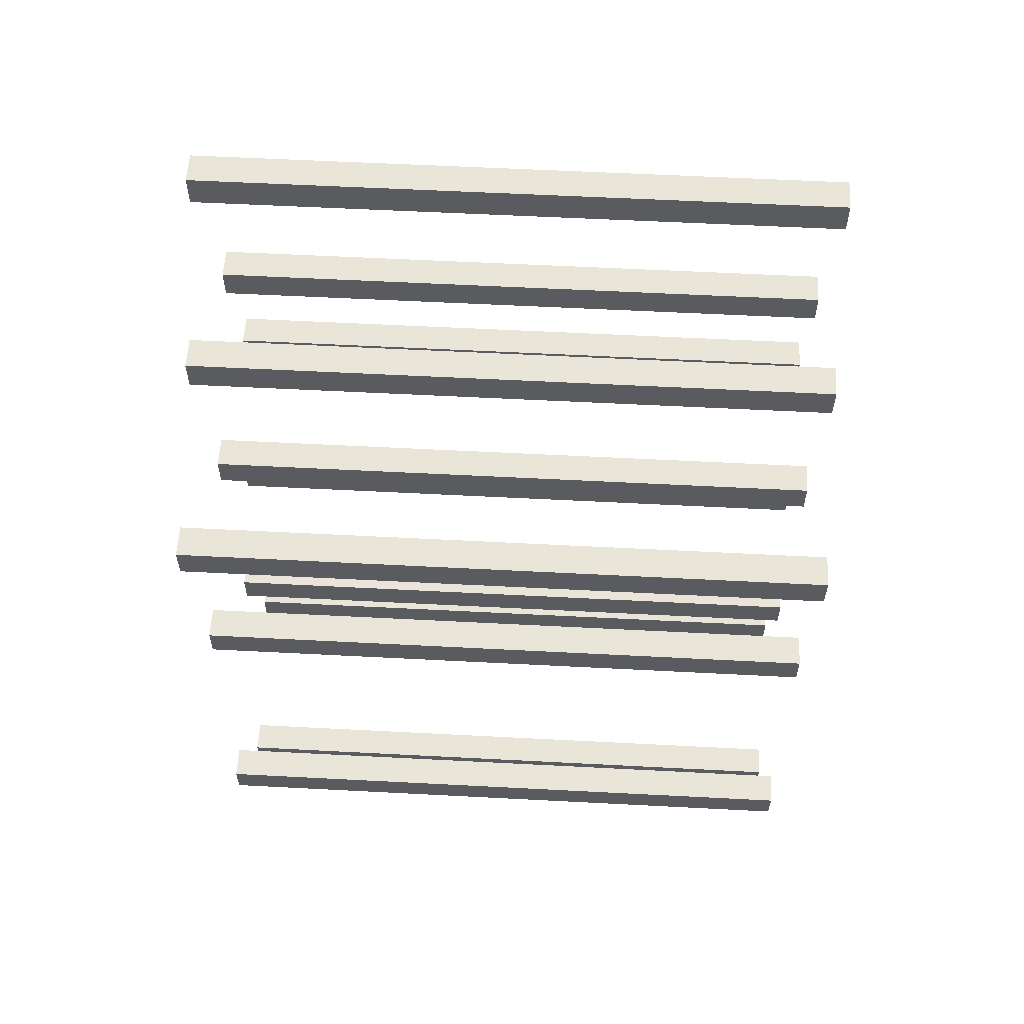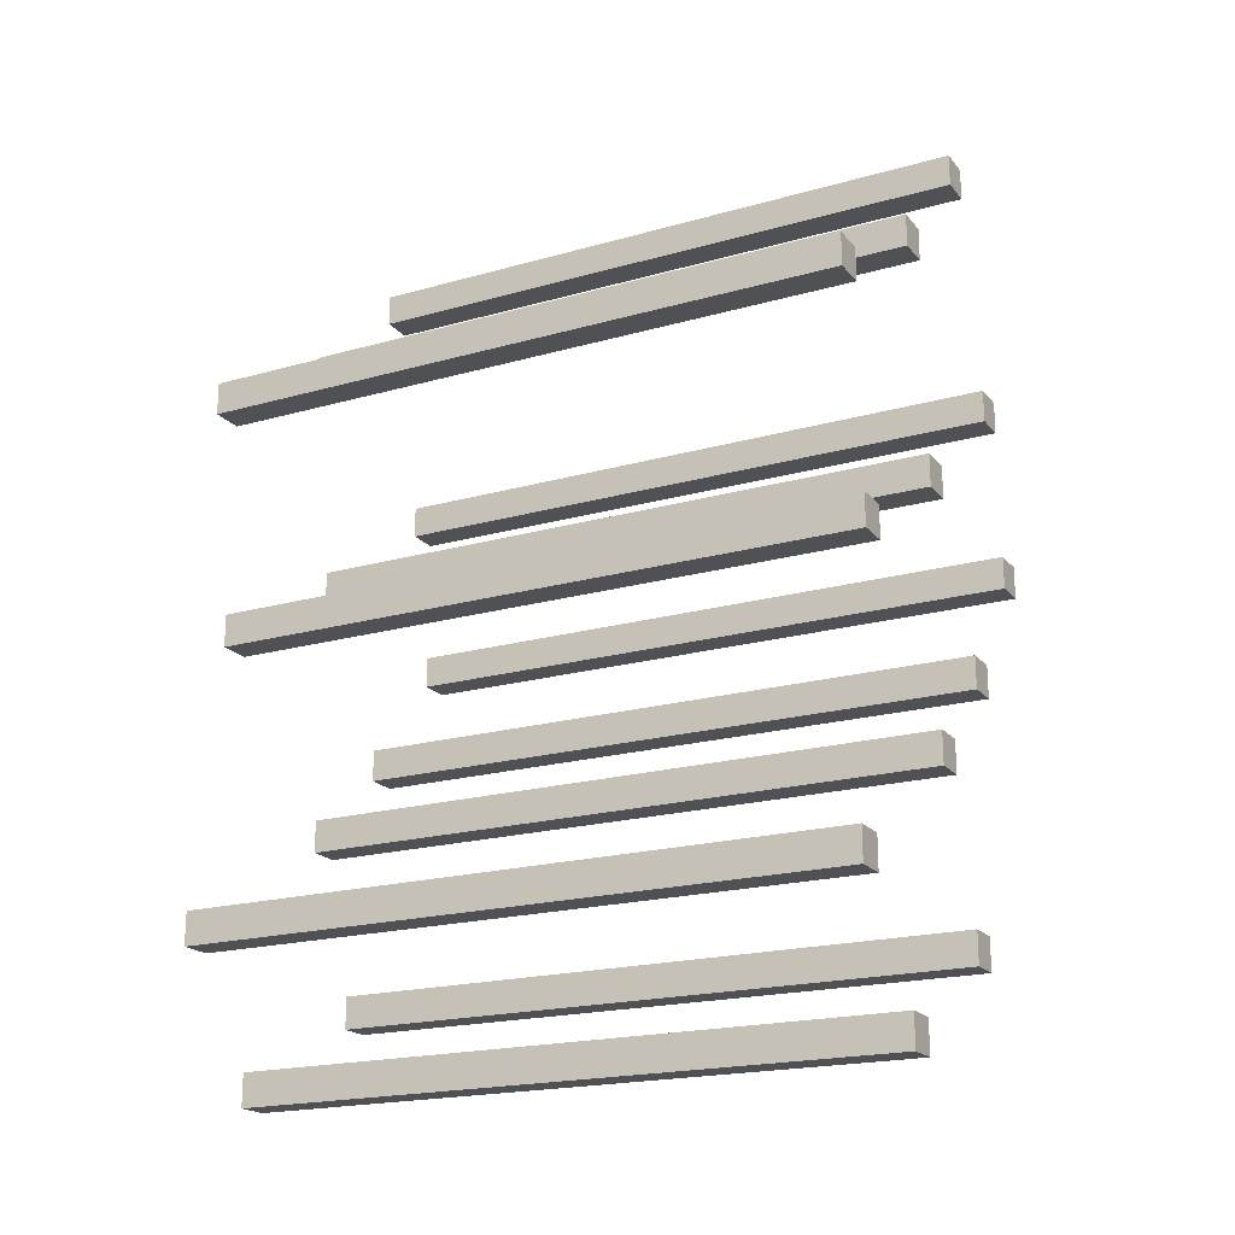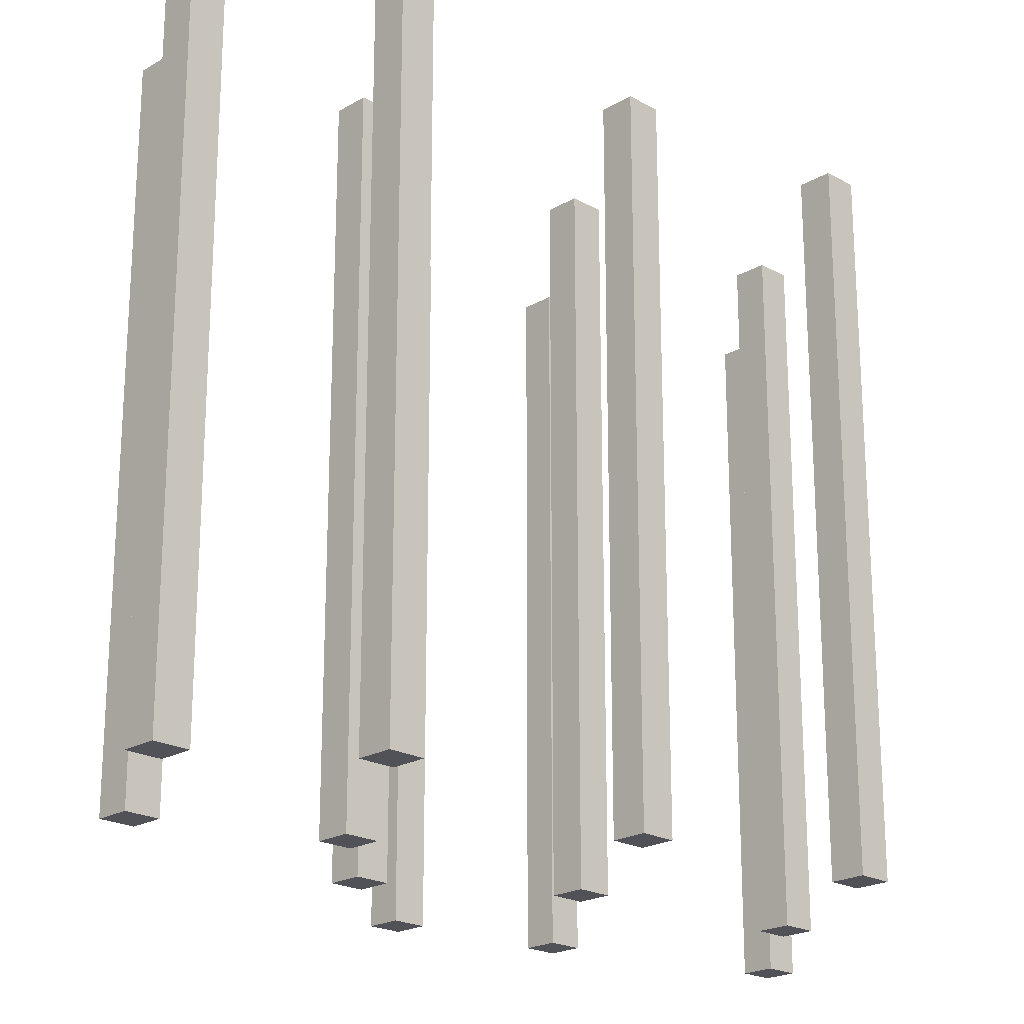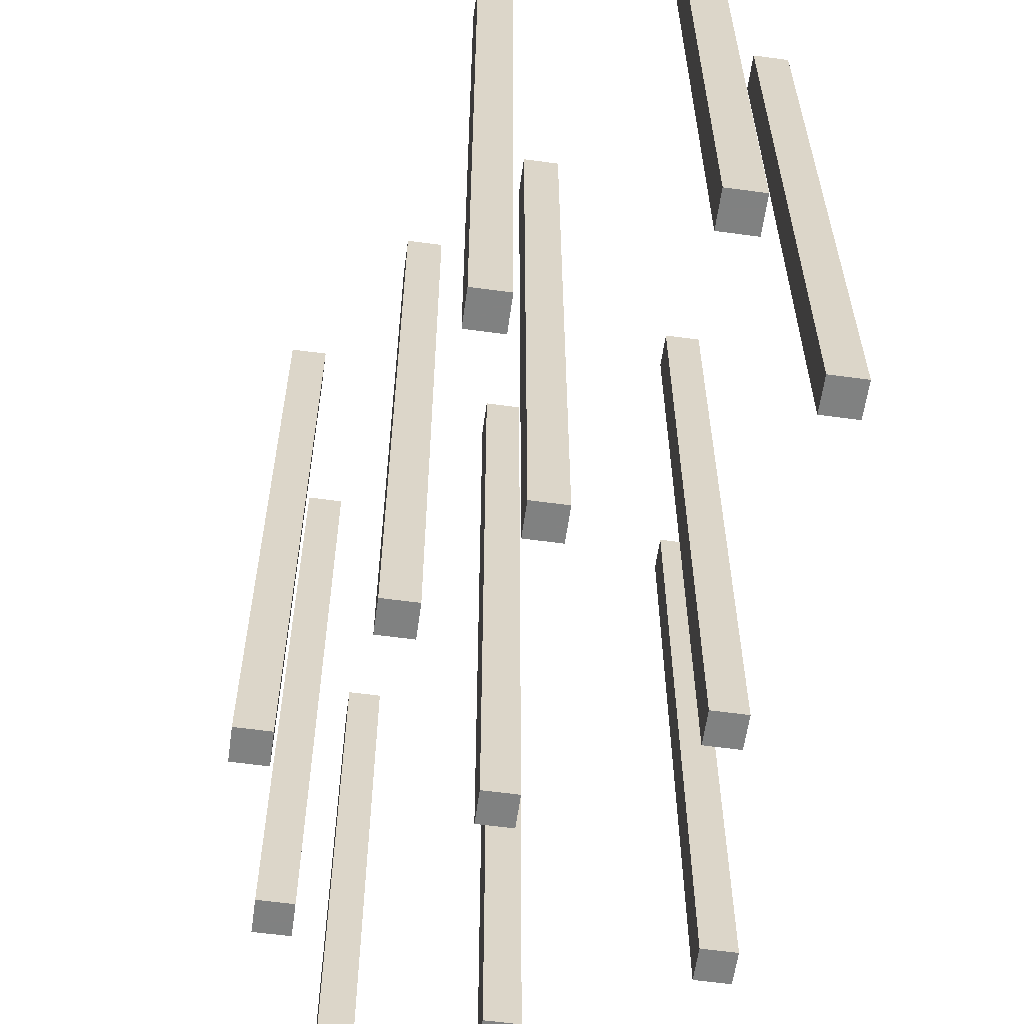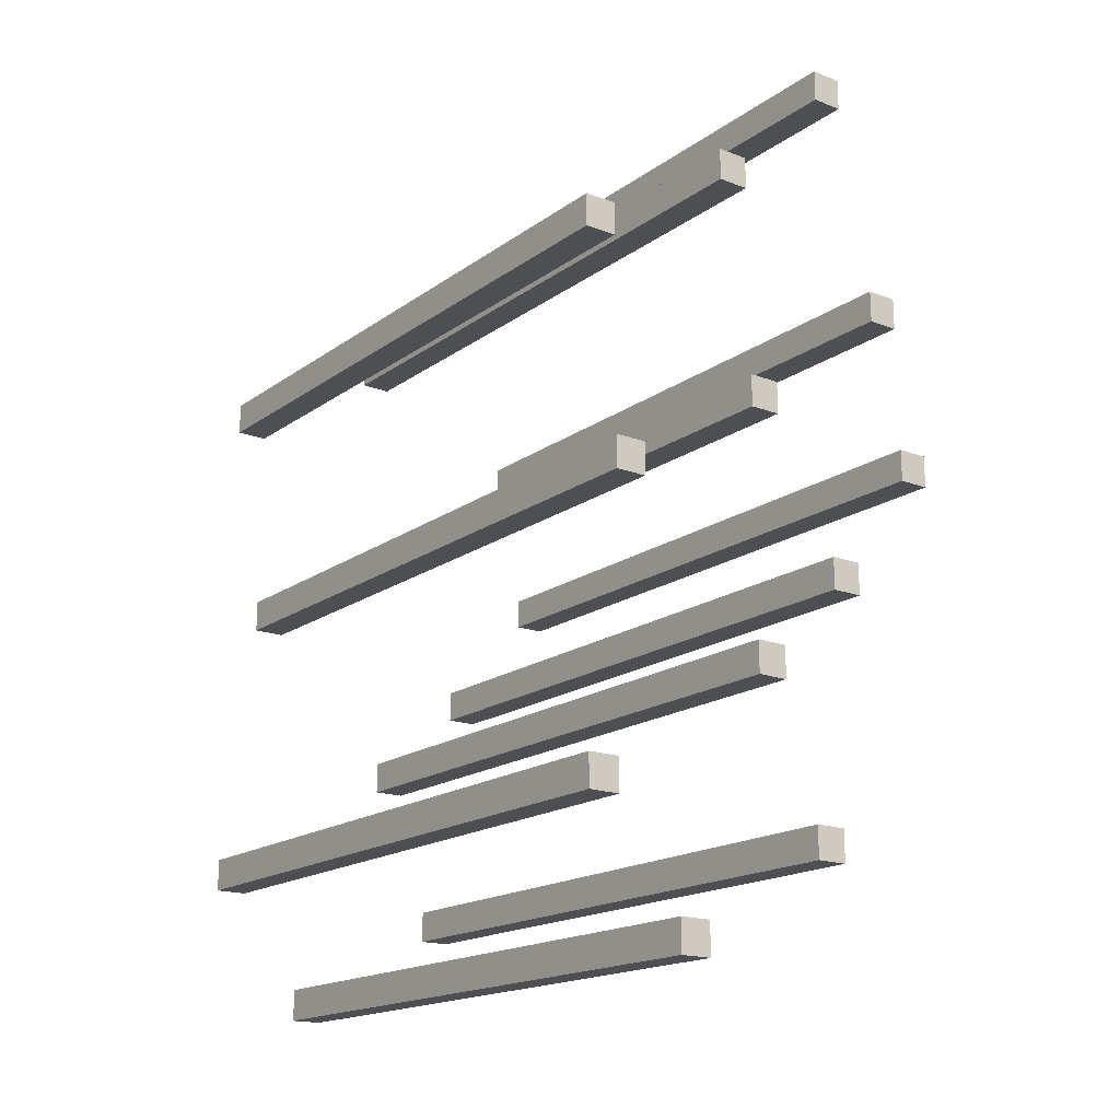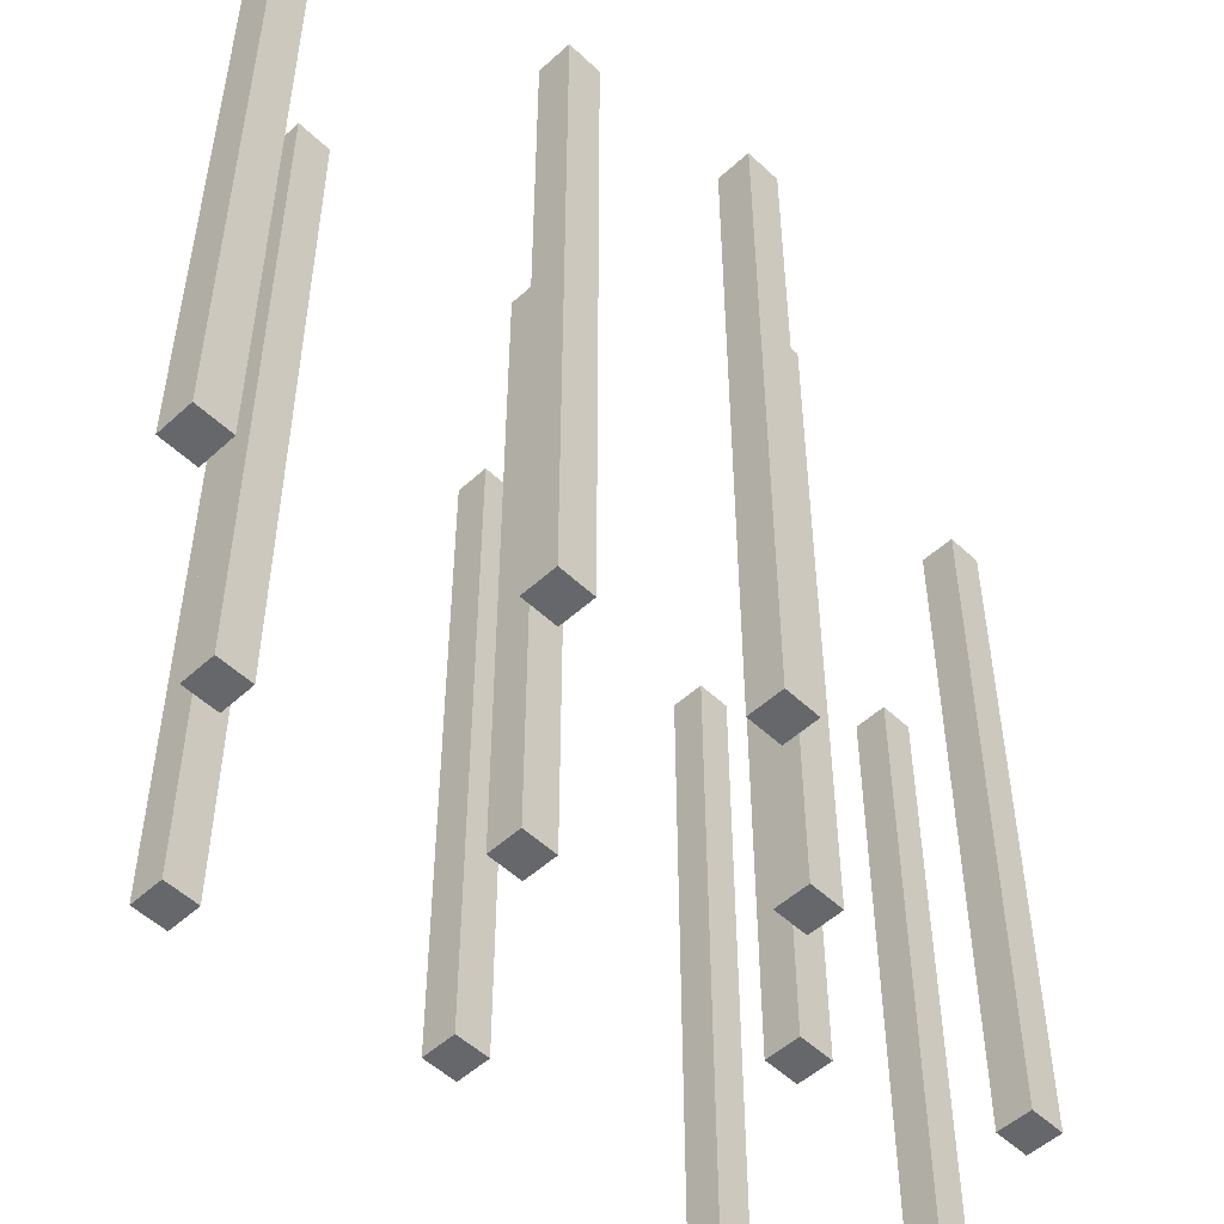
<metadata>
{"format":"obj","ext":"obj","renderer":"f3d","projection":"perspective","resolution":1024,"background":"white","views":[{"elev":57.9,"azim":93.1,"up":"+Y"},{"elev":-19.9,"azim":117.6,"up":"+Y"},{"elev":-21.5,"azim":45.6,"up":"+Z"},{"elev":-60.3,"azim":-7.9,"up":"+Z"},{"elev":-17.8,"azim":143.4,"up":"+Y"},{"elev":-52.1,"azim":-135.5,"up":"+Z"}]}
</metadata>
<code>
o obj_0
v -12 		14 		20
v -12 		14 		0
v -12 		13 		0
v -12 		13 		20
v -11.01 		13 		20
v -11.01 		13 		0
v -11.01 		14 		0
v -11.01 		14 		20
v -10.01 		18 		0
v -11 		18 		0
v -11 		19 		0
v -10.01 		19 		0
v -10.01 		19 		20
v -11 		19 		20
v -11 		18 		20
v -10.01 		18 		20
v -9 		26 		20
v -8.01 		9 		0
v -9 		9 		0
v -9 		10 		0
v -8.01 		10 		0
v -8.01 		26 		20
v -9 		26 		0
v -9 		25 		0
v -8.01 		26 		0
v -9 		25 		20
v -8.01 		25 		0
v -8.01 		25 		20
v -8.01 		10 		20
v -9 		10 		20
v -9 		9 		20
v -8.01 		9 		20
v -7.99 		2 		20
v -7.99 		2 		0
v -7.99 		1 		0
v -5 		7 		20
v -5 		7 		0
v -7.99 		1 		20
v -6 		15 		20
v -6 		15 		0
v -6 		14 		0
v -6 		14 		20
v -5.99 		7 		0
v -5.99 		7 		20
v -5.99 		6 		20
v -5.99 		6 		0
v -5 		6 		0
v -5 		6 		20
v -7 		1 		20
v -7 		1 		0
v -7 		2 		0
v -7 		2 		20
v 0.99 		18 		0
v 0 		18 		0
v 0 		19 		0
v 0.99 		19 		0
v 0.99 		2 		0
v 0 		2 		0
v 0 		3 		0
v -4.01 		21 		0
v -5 		21 		0
v -5 		22 		0
v 0.99 		3 		0
v -3 		-1 		20
v -3 		-1 		0
v -3 		-2 		0
v -1 		11 		20
v 0.99 		19 		20
v -4.01 		22 		0
v 0 		19 		20
v -3 		-2 		20
v -1 		11 		0
v -0.01 		11 		0
v -0.01 		11 		20
v 0 		18 		20
v 0.99 		18 		20
v -2.01 		-2 		20
v -2.01 		-2 		0
v -2.01 		-1 		0
v -2.01 		-1 		20
v -5 		22 		20
v 0.99 		3 		20
v -5 		21 		20
v 0 		3 		20
v 0 		2 		20
v 0.99 		2 		20
v -5.01 		15 		20
v -0.01 		12 		0
v -0.01 		12 		20
v -5.01 		14 		20
v -1 		12 		20
v -1 		12 		0
v -4.01 		21 		20
v -4.01 		22 		20
v -5.01 		15 		0
v -5.01 		14 		0
g group_0_40919
f 1 2 3
f 1 3 4
f 5 6 7
f 5 7 8
f 8 1 4
f 8 4 5
f 6 3 2
f 6 2 7
f 8 7 2
f 8 2 1
f 4 3 6
f 4 6 5
g group_0_3888547
f 39 40 41
f 39 41 42
f 39 42 90
f 41 40 95
f 39 95 40
f 42 41 90
f 87 39 90
f 95 96 41
f 90 96 95
f 90 95 87
f 87 95 39
f 90 41 96
g group_0_4634441
f 36 37 44
f 44 37 43
f 45 46 47
f 45 47 48
f 46 45 44
f 46 44 43
f 48 47 37
f 48 37 36
f 36 44 45
f 36 45 48
f 43 37 46
f 47 46 37
g group_0_6383467
f 22 25 23
f 22 23 17
f 26 24 27
f 26 27 28
f 17 23 24
f 17 24 26
f 28 27 25
f 28 25 22
f 22 17 26
f 22 26 28
f 27 24 23
f 27 23 25
g group_0_7720667
f 18 19 20
f 18 20 21
f 29 21 20
f 29 20 30
f 31 19 18
f 31 18 32
f 30 20 19
f 30 19 31
f 32 18 21
f 32 21 29
f 29 30 31
f 29 31 32
g group_0_8273816
f 67 72 73
f 67 73 74
f 74 73 88
f 74 88 89
f 89 91 67
f 89 67 74
f 73 72 92
f 73 92 88
f 89 88 92
f 89 92 91
f 91 92 72
f 91 72 67
g group_0_11107152
f 60 61 62
f 60 62 69
f 81 62 61
f 81 61 83
f 93 60 69
f 93 69 94
f 94 81 83
f 94 83 93
f 94 69 62
f 94 62 81
f 83 61 60
f 83 60 93
g group_0_14093196
f 53 54 55
f 53 55 56
f 68 56 55
f 68 55 70
f 75 54 53
f 75 53 76
f 70 55 54
f 70 54 75
f 76 53 56
f 76 56 68
f 68 70 75
f 68 75 76
g group_0_14541540
f 9 10 11
f 9 11 12
f 13 12 11
f 13 11 14
f 15 10 9
f 15 9 16
f 14 11 10
f 14 10 15
f 16 9 12
f 16 12 13
f 13 14 15
f 13 15 16
g group_0_15277358
f 64 65 66
f 64 66 71
f 77 78 79
f 77 79 80
f 80 64 71
f 80 71 77
f 78 66 65
f 78 65 79
f 80 79 65
f 80 65 64
f 71 66 78
f 71 78 77
g group_0_16089887
f 33 34 35
f 33 35 38
f 49 50 51
f 49 51 52
f 52 33 38
f 52 38 49
f 50 35 34
f 50 34 51
f 52 51 34
f 52 34 33
f 38 35 50
f 38 50 49
g group_0_16768282
f 57 58 59
f 57 59 63
f 82 63 59
f 82 59 84
f 85 58 57
f 85 57 86
f 84 59 58
f 84 58 85
f 86 57 63
f 86 63 82
f 82 84 85
f 82 85 86

</code>
